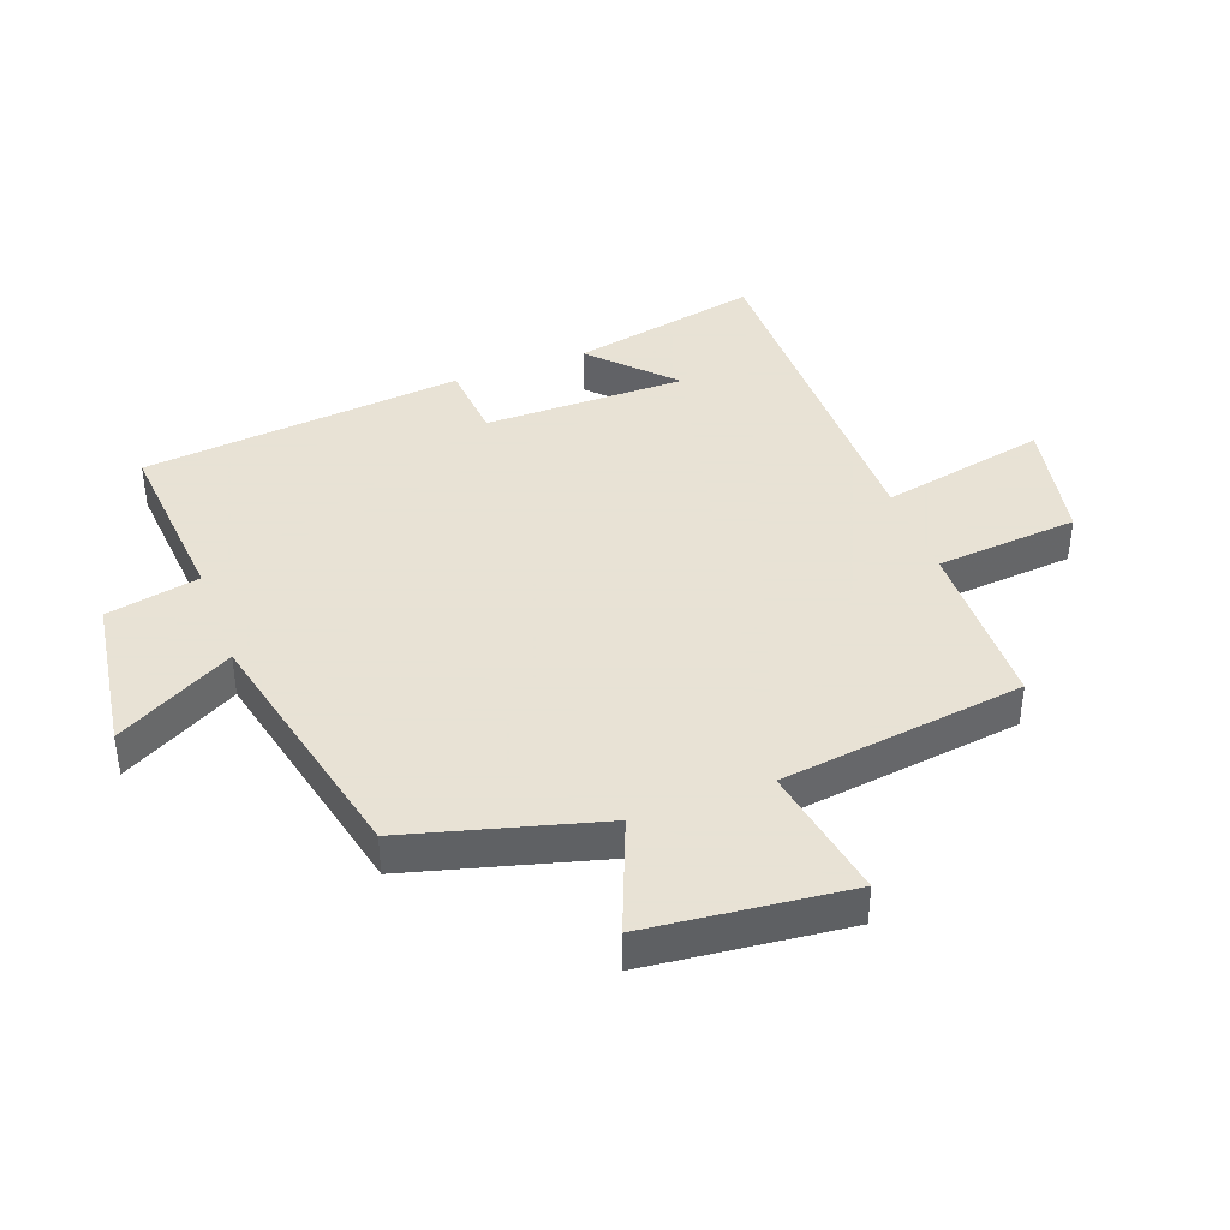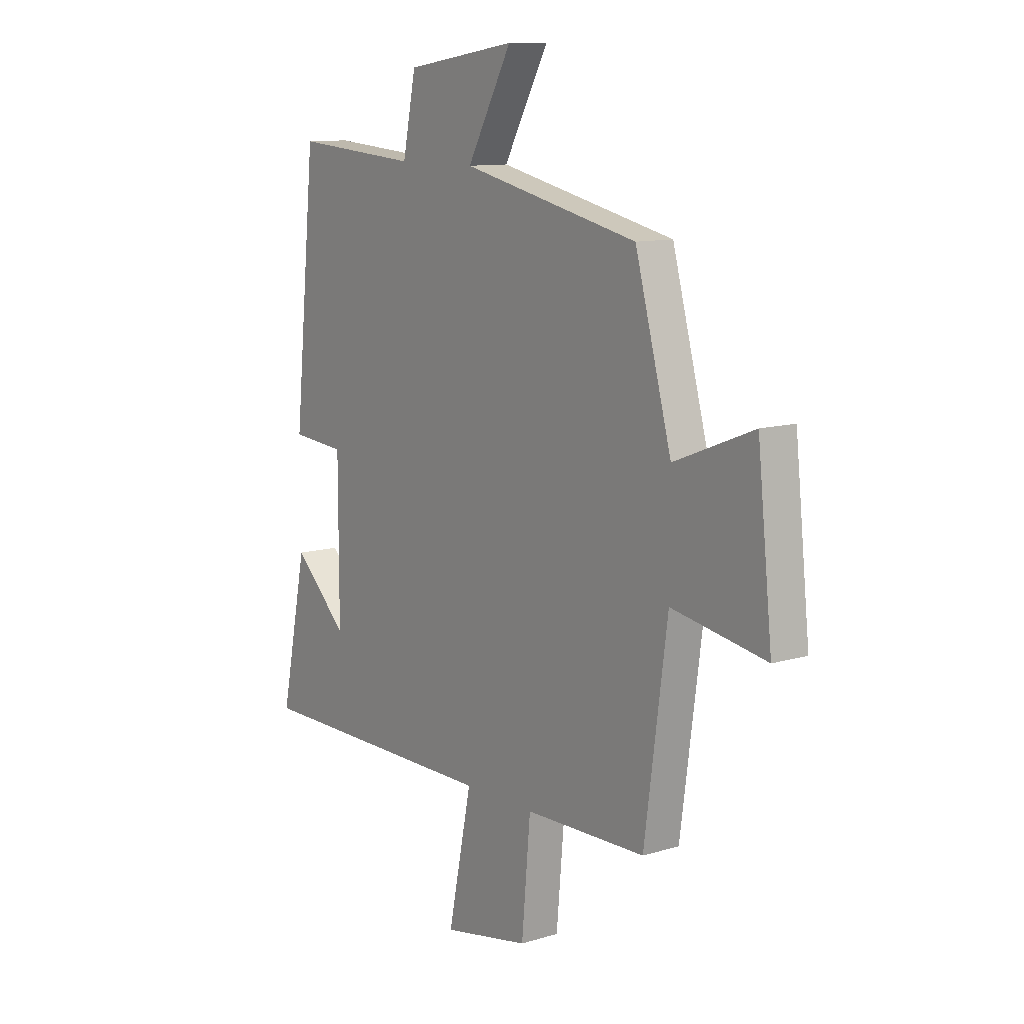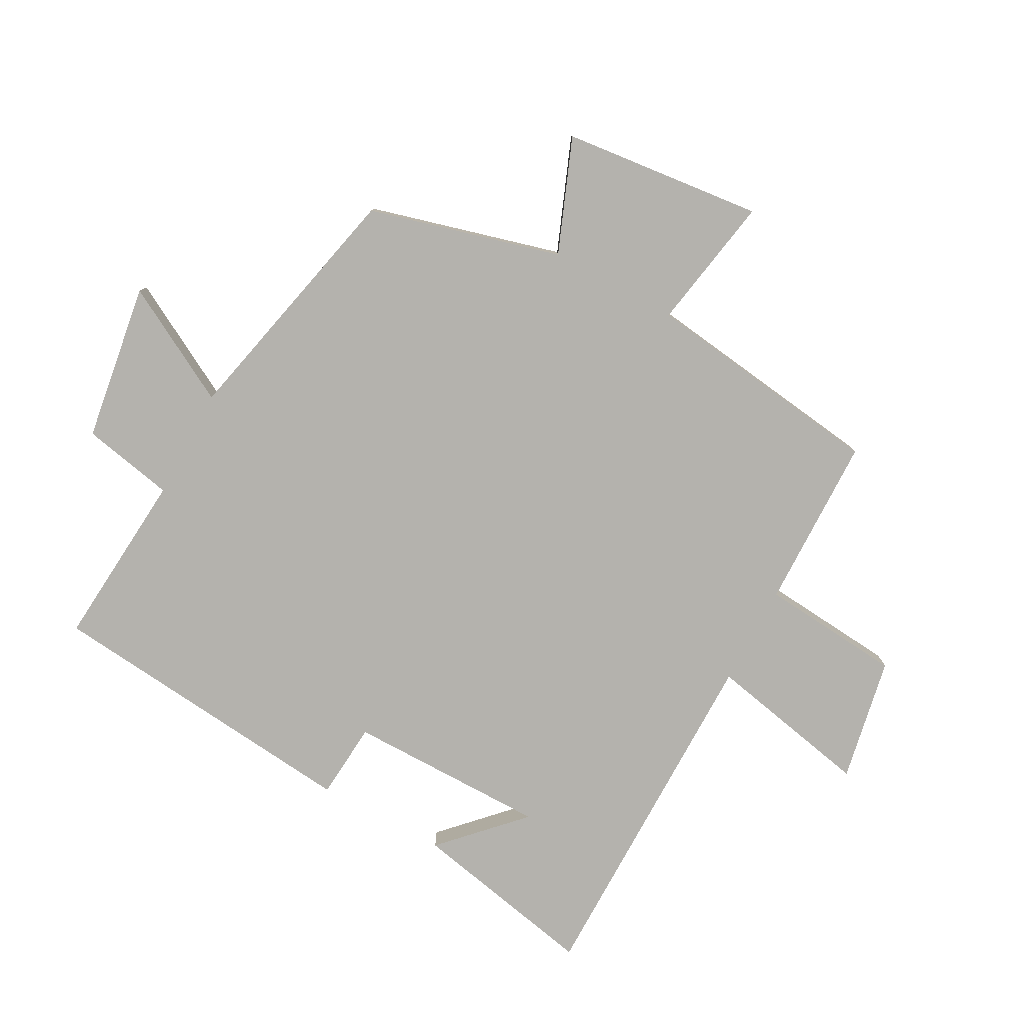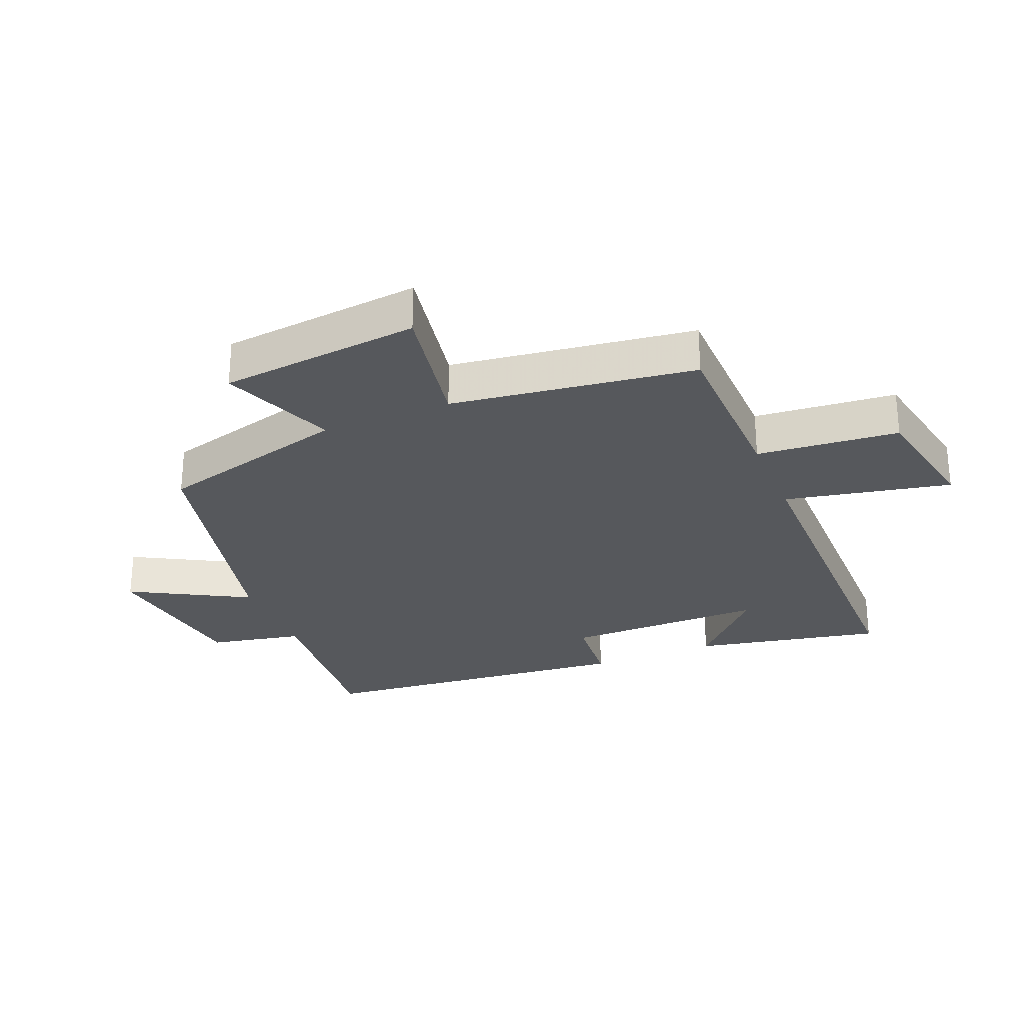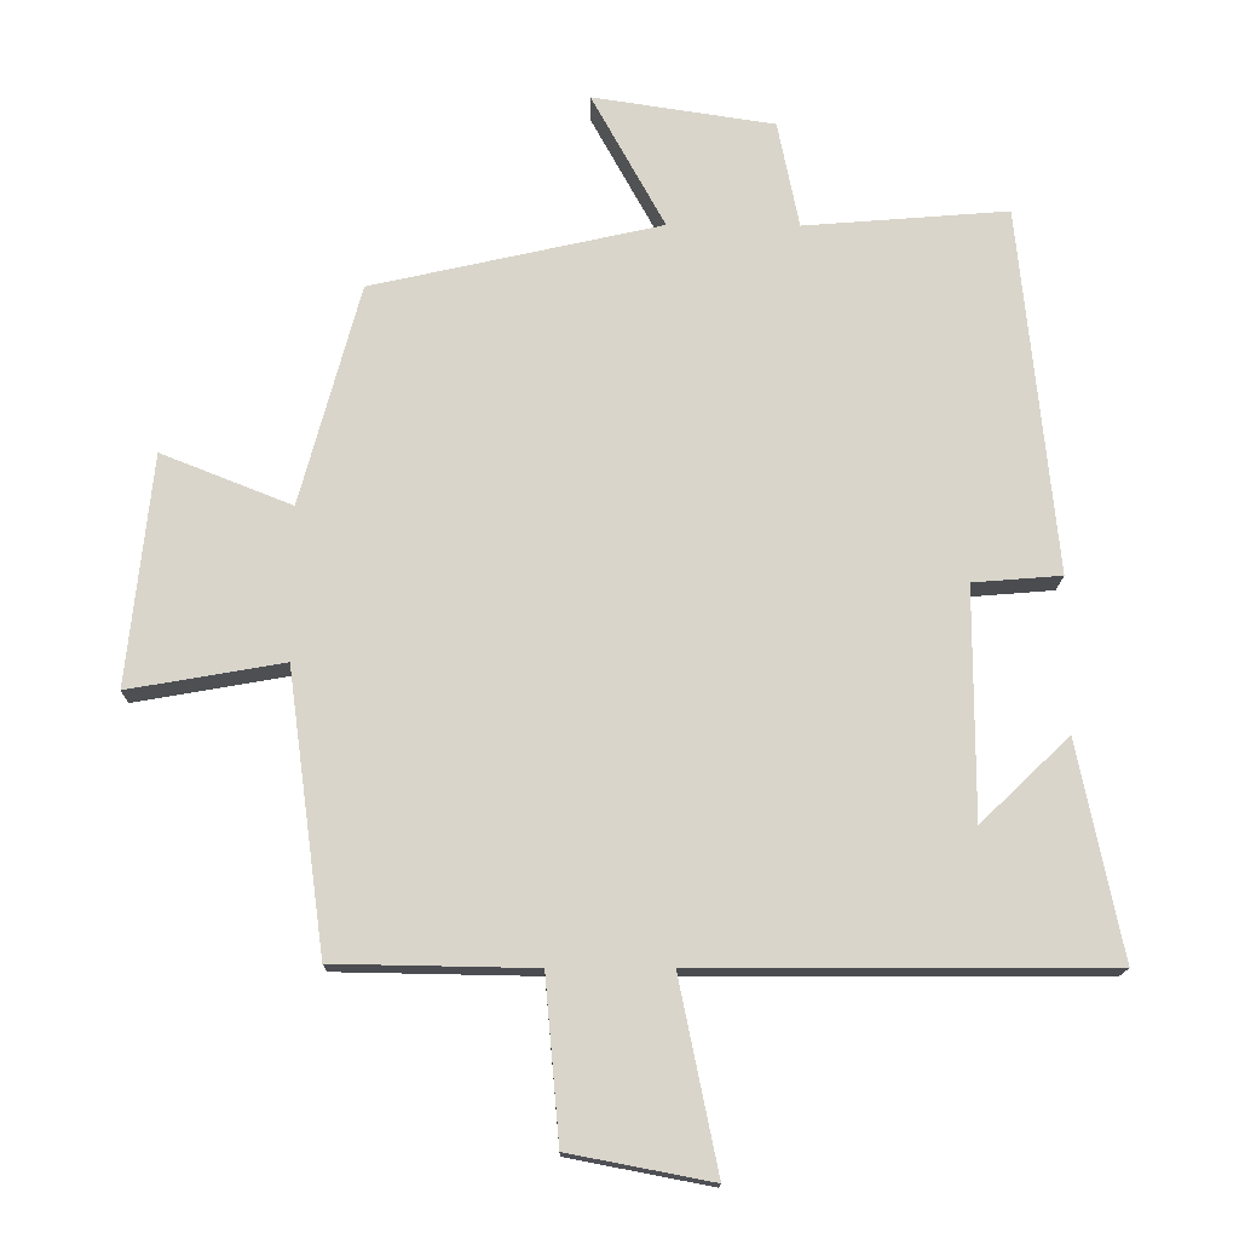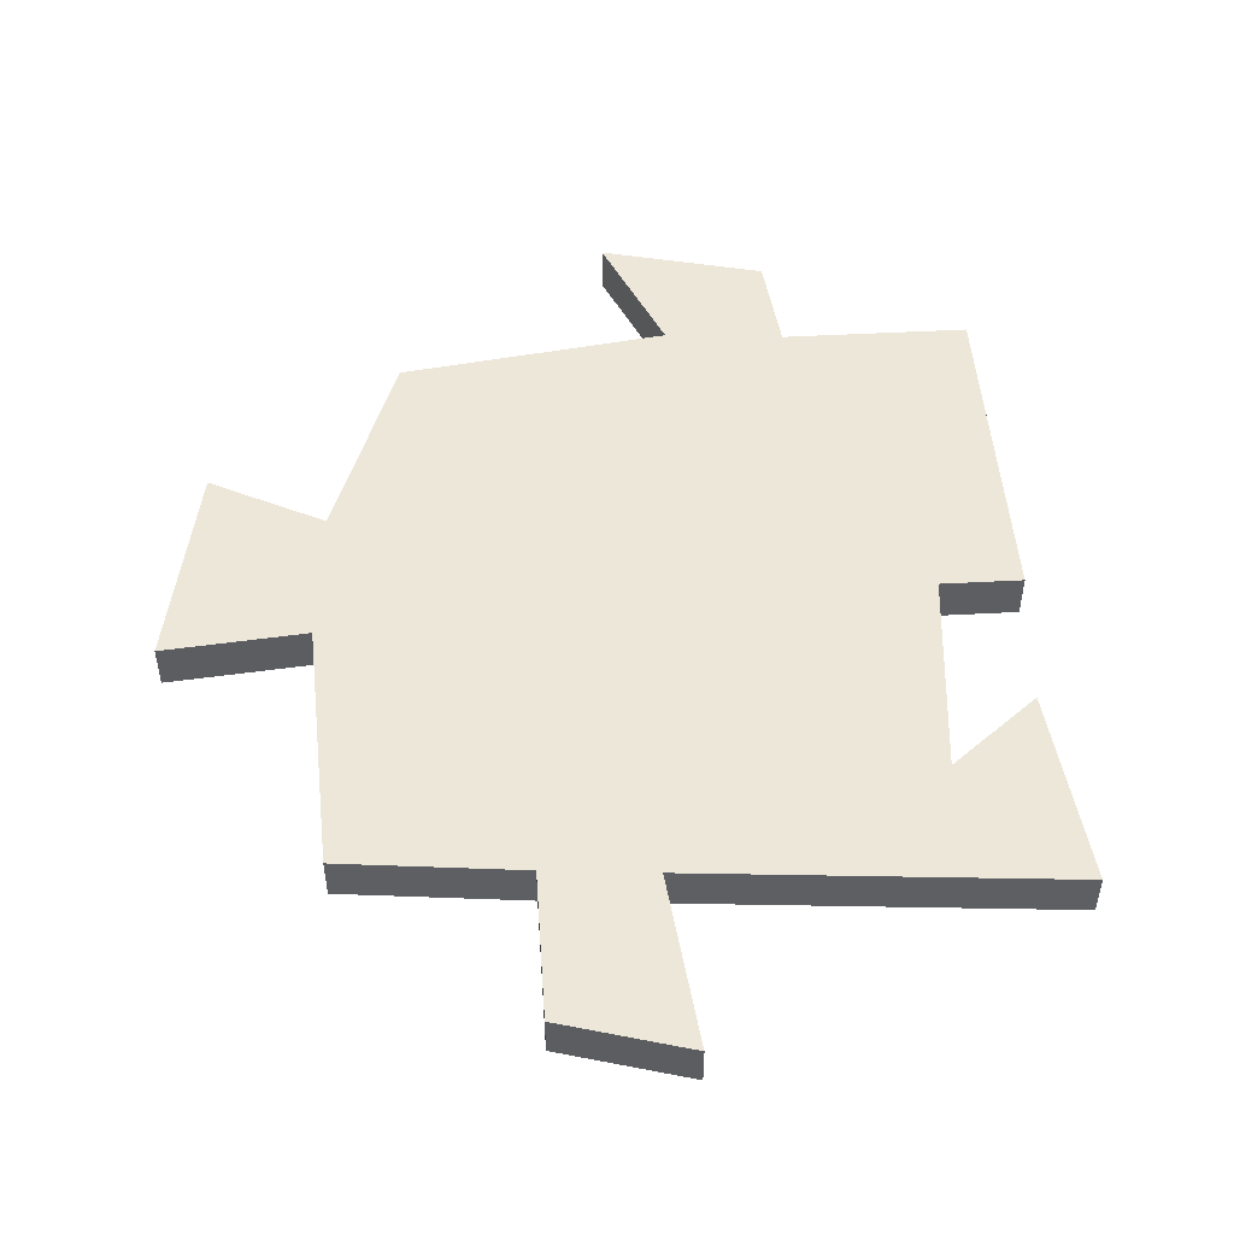
<metadata>
{"format":"obj","ext":"obj","renderer":"f3d","projection":"perspective","resolution":1024,"background":"white","views":[{"elev":40.6,"azim":69.7,"up":"+Y"},{"elev":11.1,"azim":53.3,"up":"+Z"},{"elev":-79.6,"azim":61.6,"up":"+Y"},{"elev":-28.1,"azim":112.3,"up":"+Y"},{"elev":-15.3,"azim":179.1,"up":"+Z"},{"elev":49.9,"azim":-178.7,"up":"+Y"}]}
</metadata>
<code>
v -0.561 0.07 -0.498
v -0.5 0.07 -0.199
v -0.377 0.07 -0.317
v -0.377 0.07 0.003
v -0.5 0.07 0.013
v -0.449 0.07 0.523
v -0.165 0.07 0.5
v -0.135 0.07 0.648
v 0.117 0.07 0.686
v 0.015 0.07 0.5
v 0.417 0.07 0.409
v 0.5 0.07 0.103
v 0.681 0.07 0.175
v 0.715 0.07 -0.145
v 0.5 0.07 -0.107
v 0.448 0.07 -0.495
v 0.171 0.07 -0.5
v 0.151 0.07 -0.726
v -0.047 0.07 -0.764
v 0.007 0.07 -0.5
v -0.561 0 -0.498
v -0.5 0 -0.199
v -0.377 0 -0.317
v -0.377 0 0.003
v -0.5 0 0.013
v -0.449 0 0.523
v -0.165 0 0.5
v -0.135 0 0.648
v 0.117 0 0.686
v 0.015 0 0.5
v 0.417 0 0.409
v 0.5 0 0.103
v 0.681 0 0.175
v 0.715 0 -0.145
v 0.5 0 -0.107
v 0.448 0 -0.495
v 0.171 0 -0.5
v 0.151 0 -0.726
v -0.047 0 -0.764
v 0.007 0 -0.5
f 17 18 19 20
f 15 16 17 20
f 15 20 1
f 12 13 14 15
f 10 11 12 15
f 7 8 9 10
f 7 10 15
f 4 5 6 7
f 3 4 7 15
f 1 2 3
f 1 3 15
f 40 39 38 37
f 40 37 36 35
f 21 40 35
f 35 34 33 32
f 35 32 31 30
f 30 29 28 27
f 35 30 27
f 27 26 25 24
f 35 27 24 23
f 23 22 21
f 35 23 21
f 1 21 22 2
f 2 22 23 3
f 3 23 24 4
f 4 24 25 5
f 5 25 26 6
f 6 26 27 7
f 7 27 28 8
f 8 28 29 9
f 9 29 30 10
f 10 30 31 11
f 11 31 32 12
f 12 32 33 13
f 13 33 34 14
f 14 34 35 15
f 15 35 36 16
f 16 36 37 17
f 17 37 38 18
f 18 38 39 19
f 19 39 40 20
f 20 40 21 1

</code>
